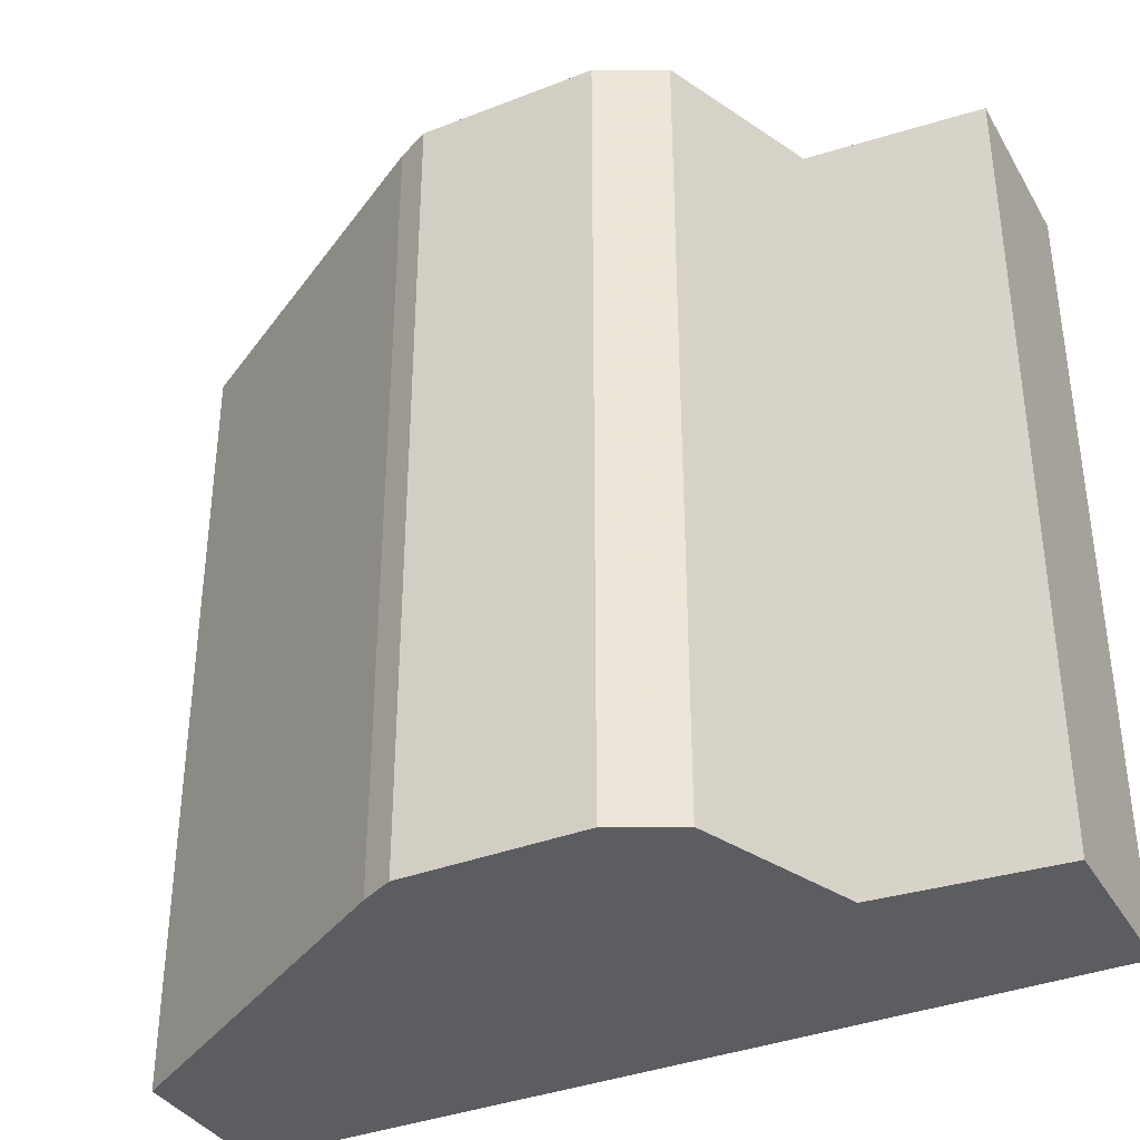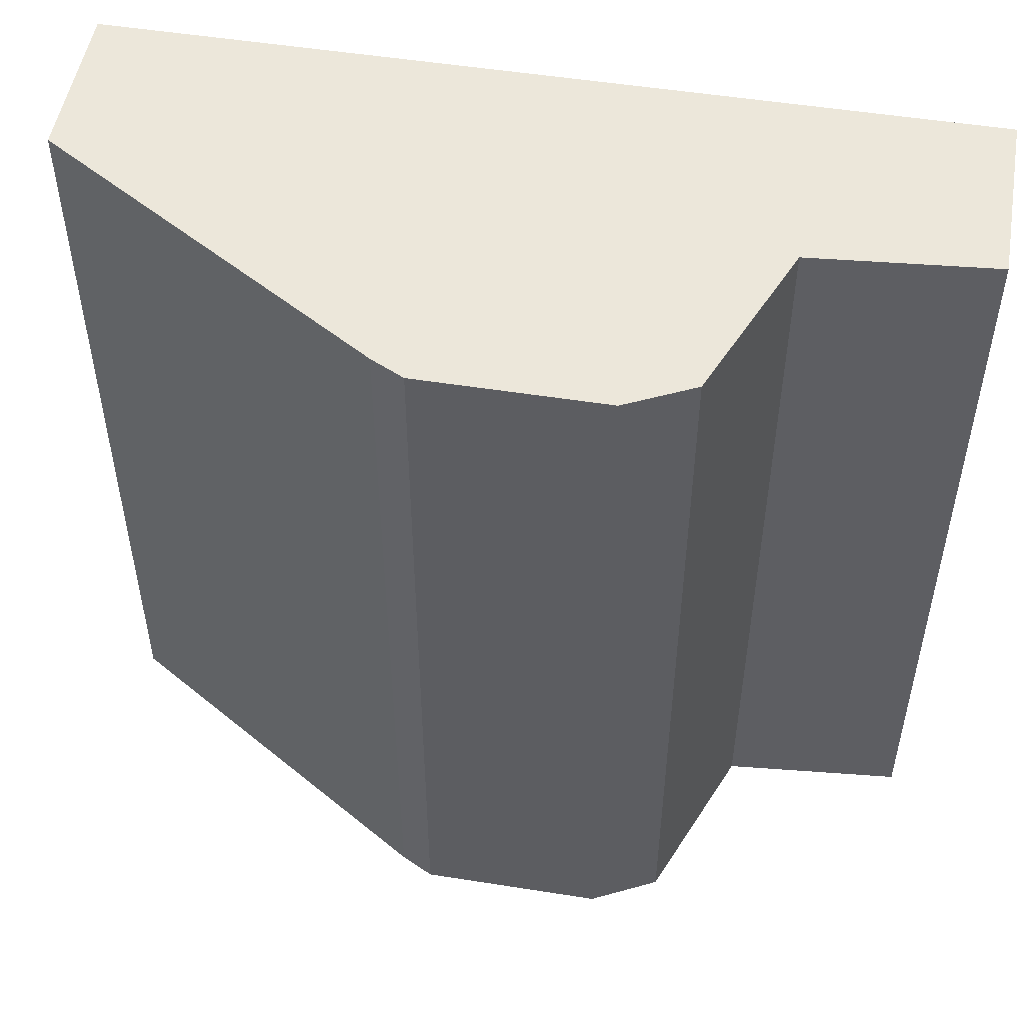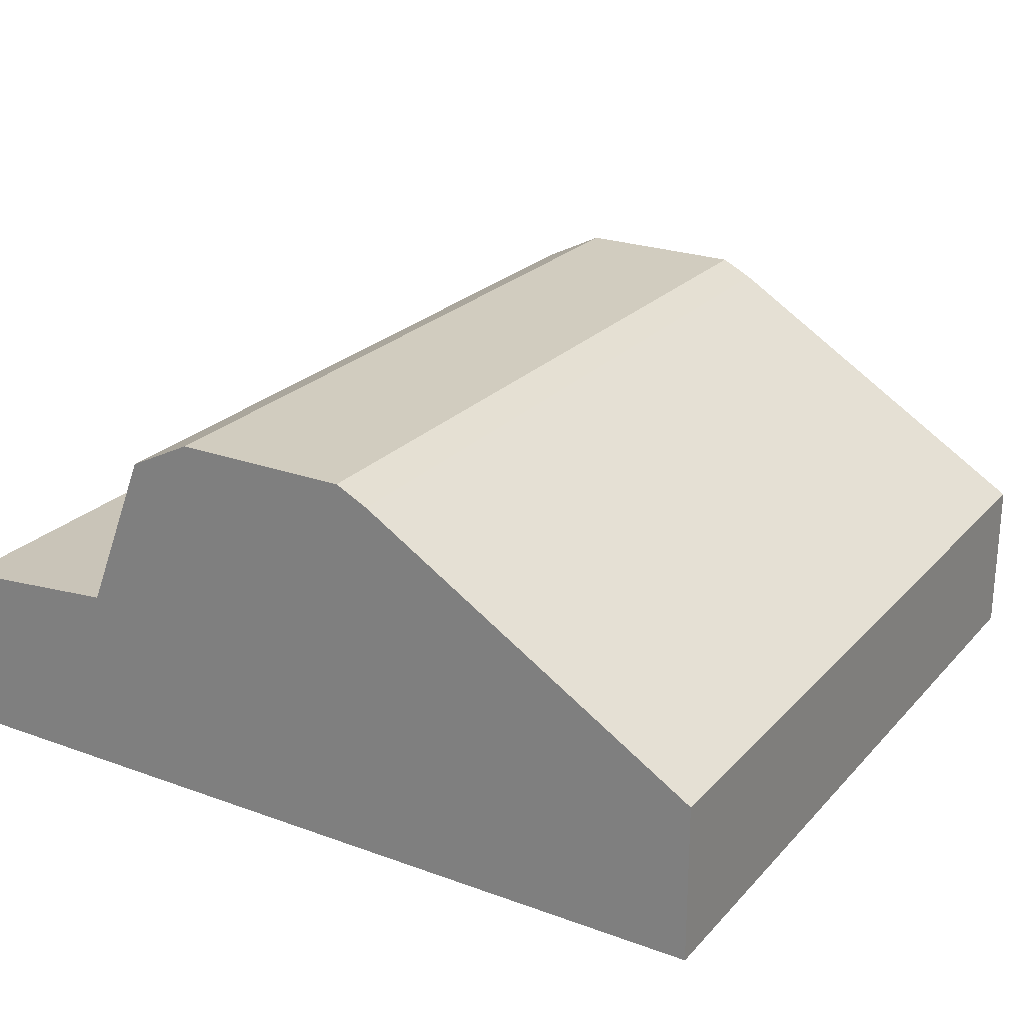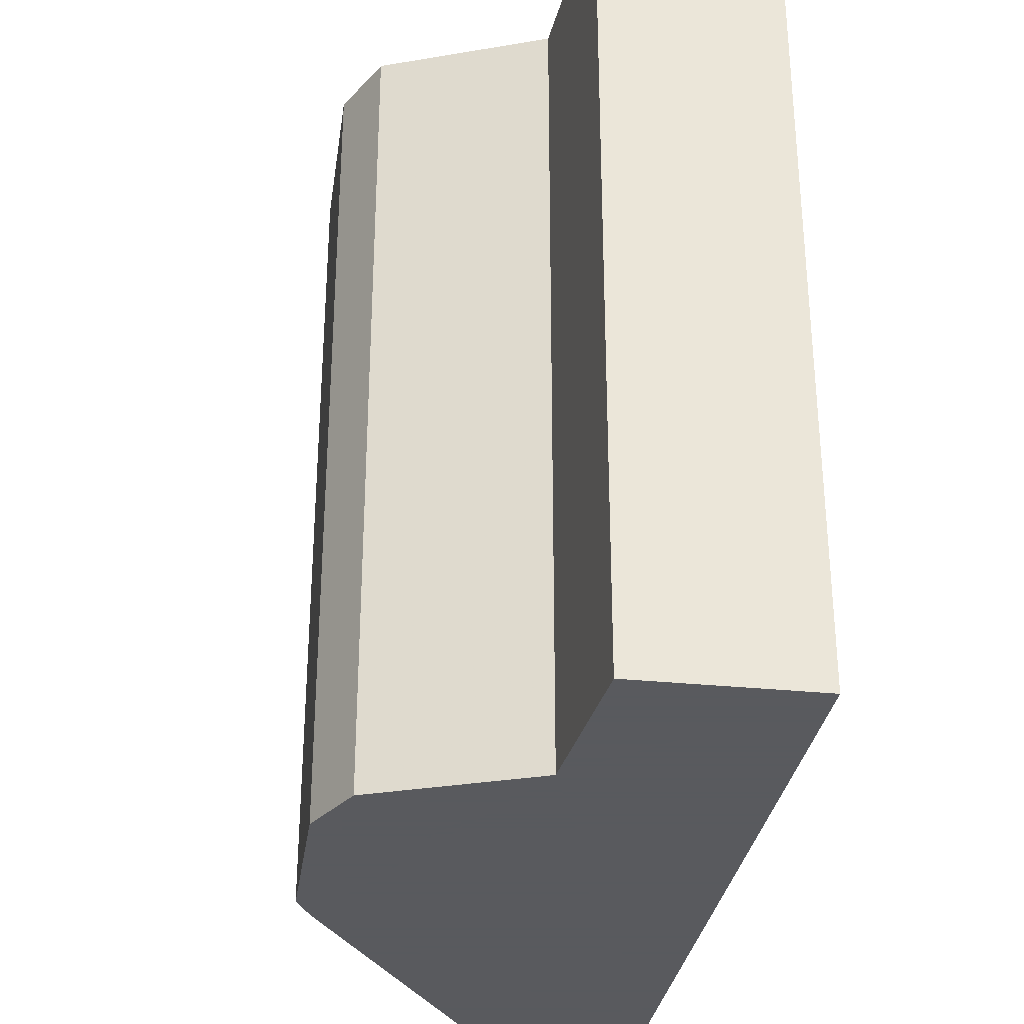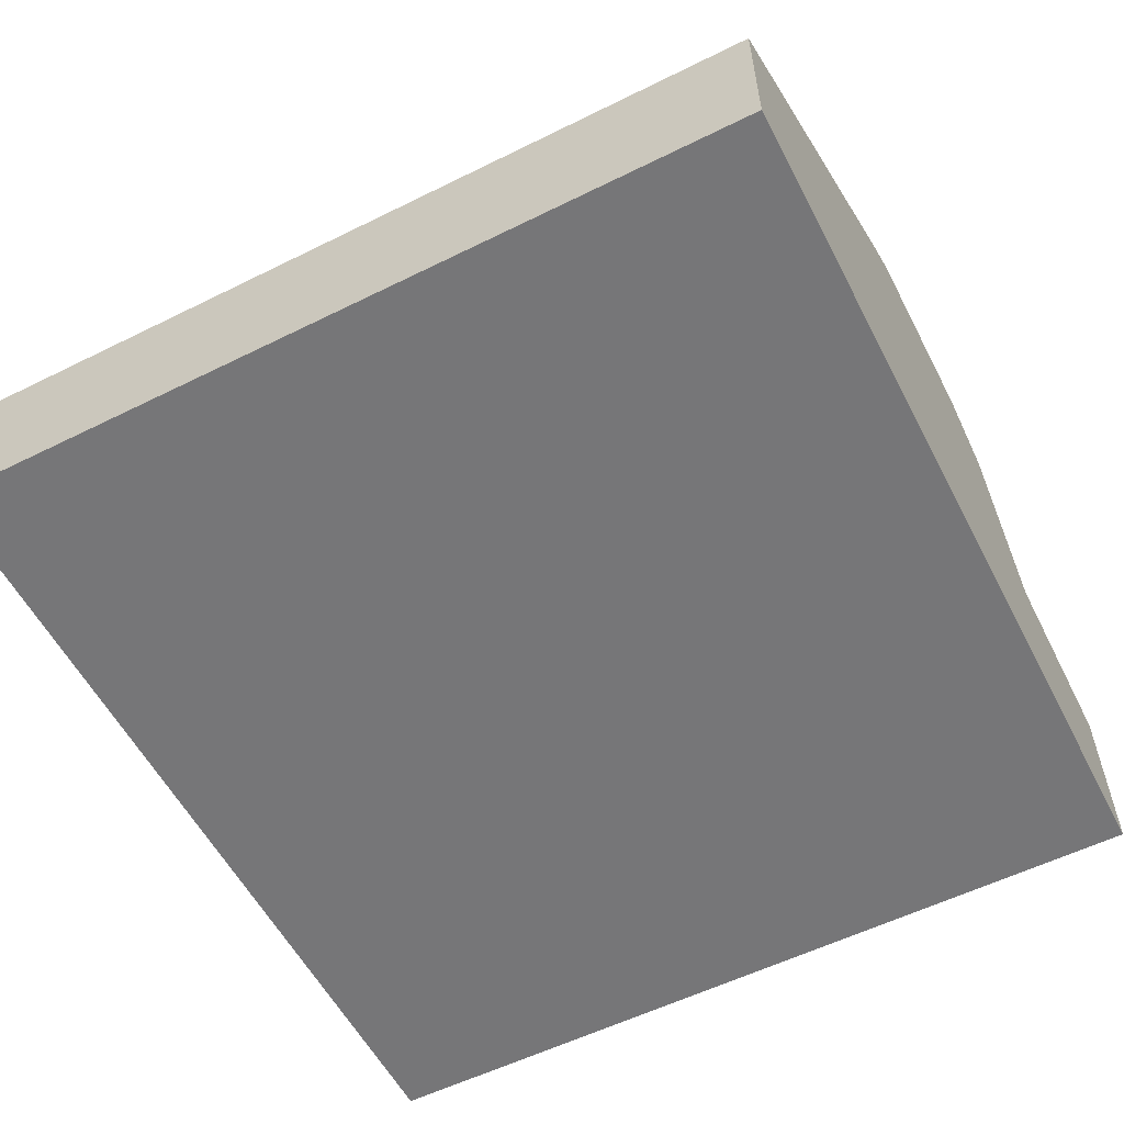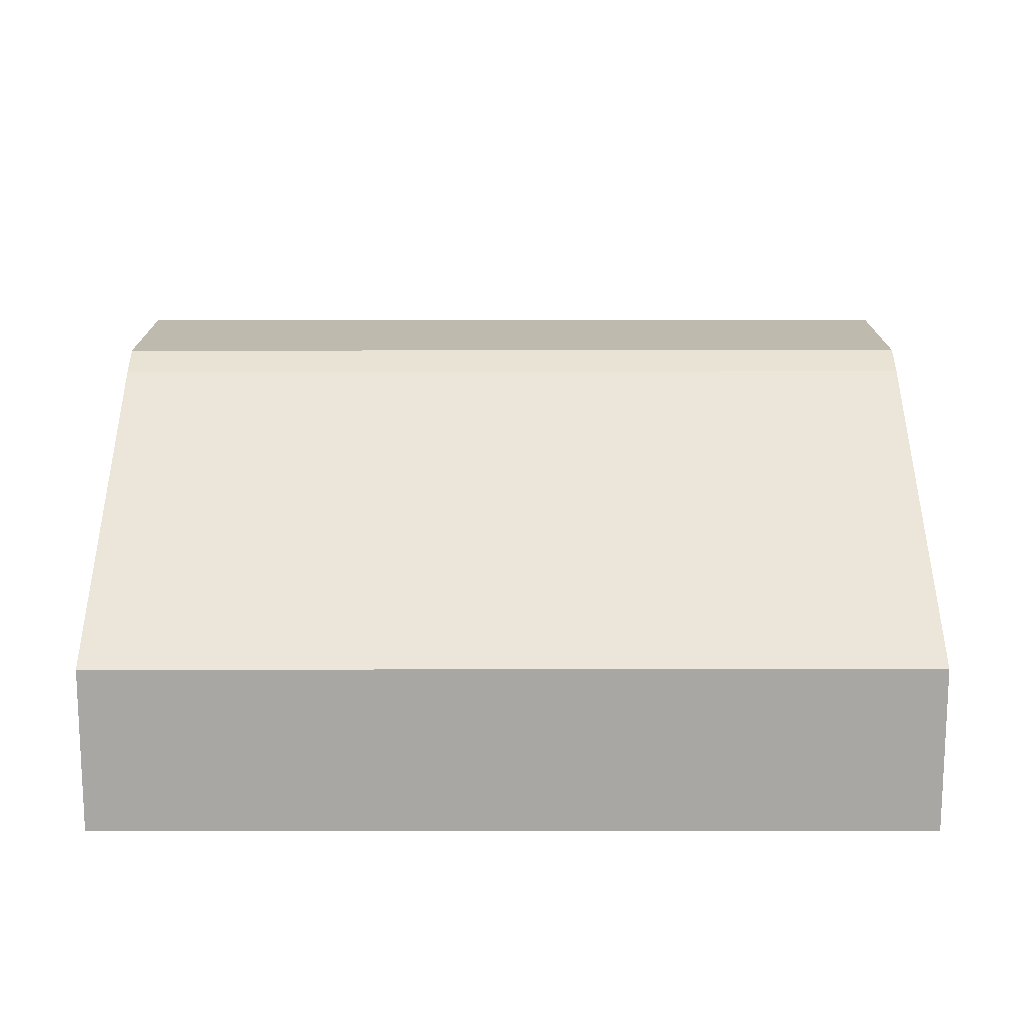
<metadata>
{"format":"obj","ext":"obj","renderer":"f3d","projection":"perspective","resolution":1024,"background":"white","views":[{"elev":-36.3,"azim":-153.0,"up":"+Z"},{"elev":51.4,"azim":-170.2,"up":"+Z"},{"elev":23.9,"azim":31.2,"up":"+Y"},{"elev":-31.2,"azim":-98.3,"up":"+Z"},{"elev":-56.9,"azim":117.3,"up":"+Y"},{"elev":15.5,"azim":89.9,"up":"+Y"}]}
</metadata>
<code>
g sbg_cityforestunder_dm_drum05_s
v -0.1 0.22 0
v -0.14 0.12 0
v -0.25 0.11 0
v -0.25 0 0
v 0.28 0 0
v 0.28 0.1 0
v 0.07 0.23 0
v 0.05 0.24 0
v -0.06 0.24 0
v -0.1 0.22 0.5
v -0.14 0.12 0.5
v -0.25 0.11 0.5
v -0.25 0 0.5
v 0.28 0 0.5
v 0.28 0.1 0.5
v 0.07 0.23 0.5
v 0.05 0.24 0.5
v -0.06 0.24 0.5
g sbg_cityforestunder_dm_drum05_s_0
f 9 8 2
f 8 7 2
f 7 6 5
f 4 3 2
f 5 4 2
f 7 5 2
f 9 2 1
f 9 17 8
f 17 9 18
f 8 16 7
f 16 8 17
f 6 14 5
f 14 6 15
f 7 15 6
f 15 7 16
f 3 11 2
f 11 3 12
f 4 12 3
f 12 4 13
f 5 13 4
f 13 5 14
f 2 10 1
f 10 2 11
f 1 18 9
f 18 1 10
f 11 17 18
f 11 16 17
f 14 15 16
f 11 12 13
f 11 13 14
f 11 14 16
f 10 11 18

</code>
